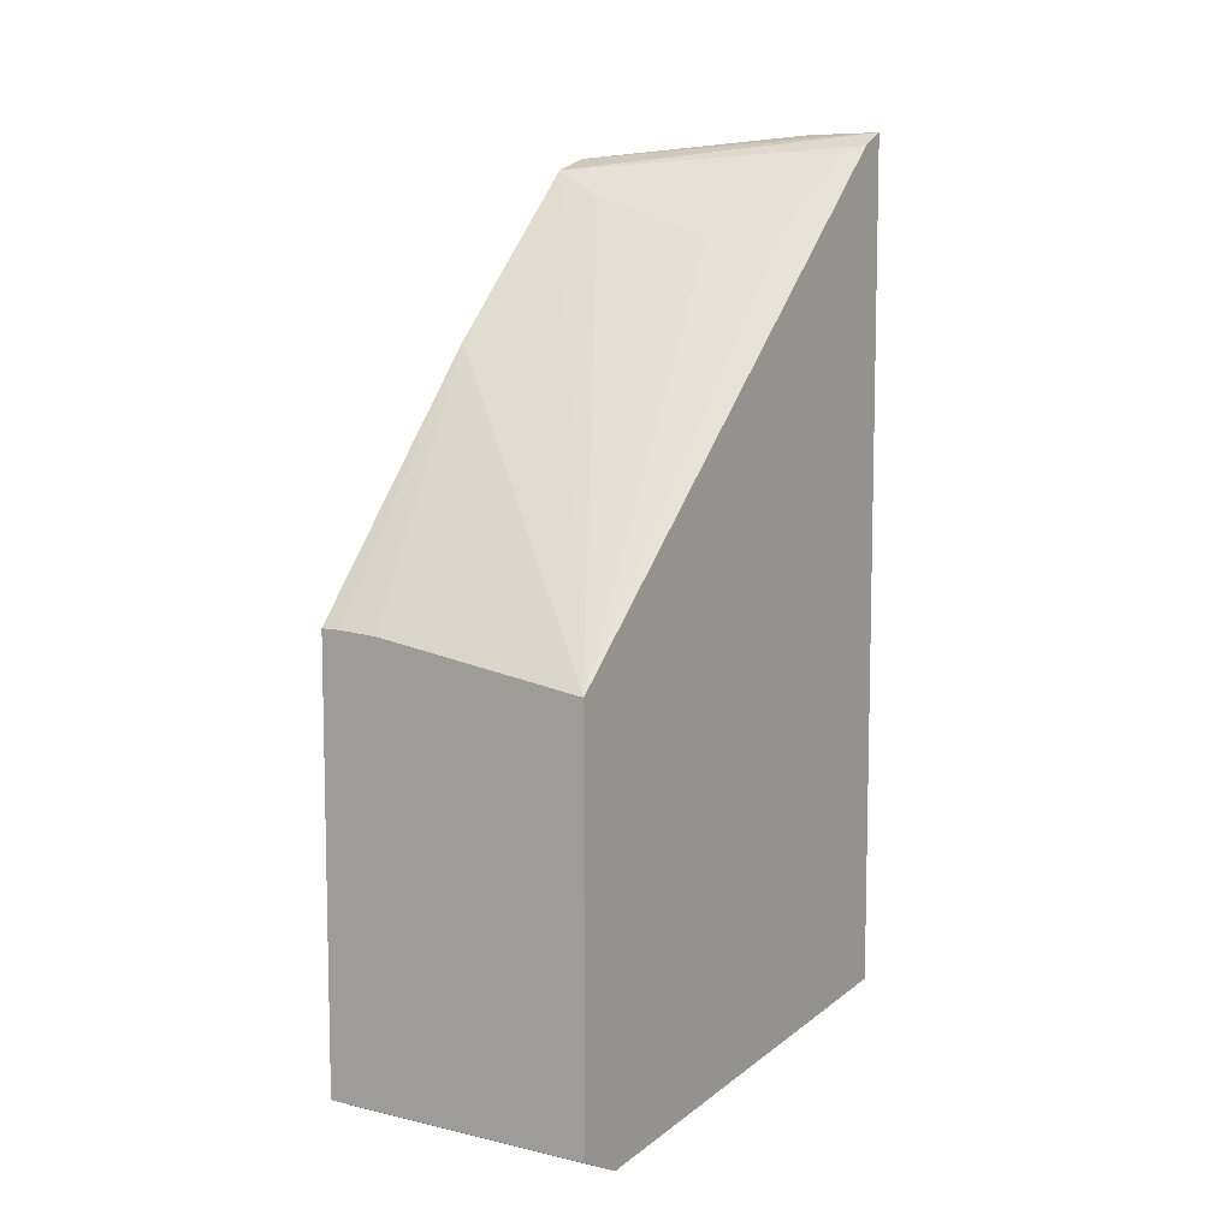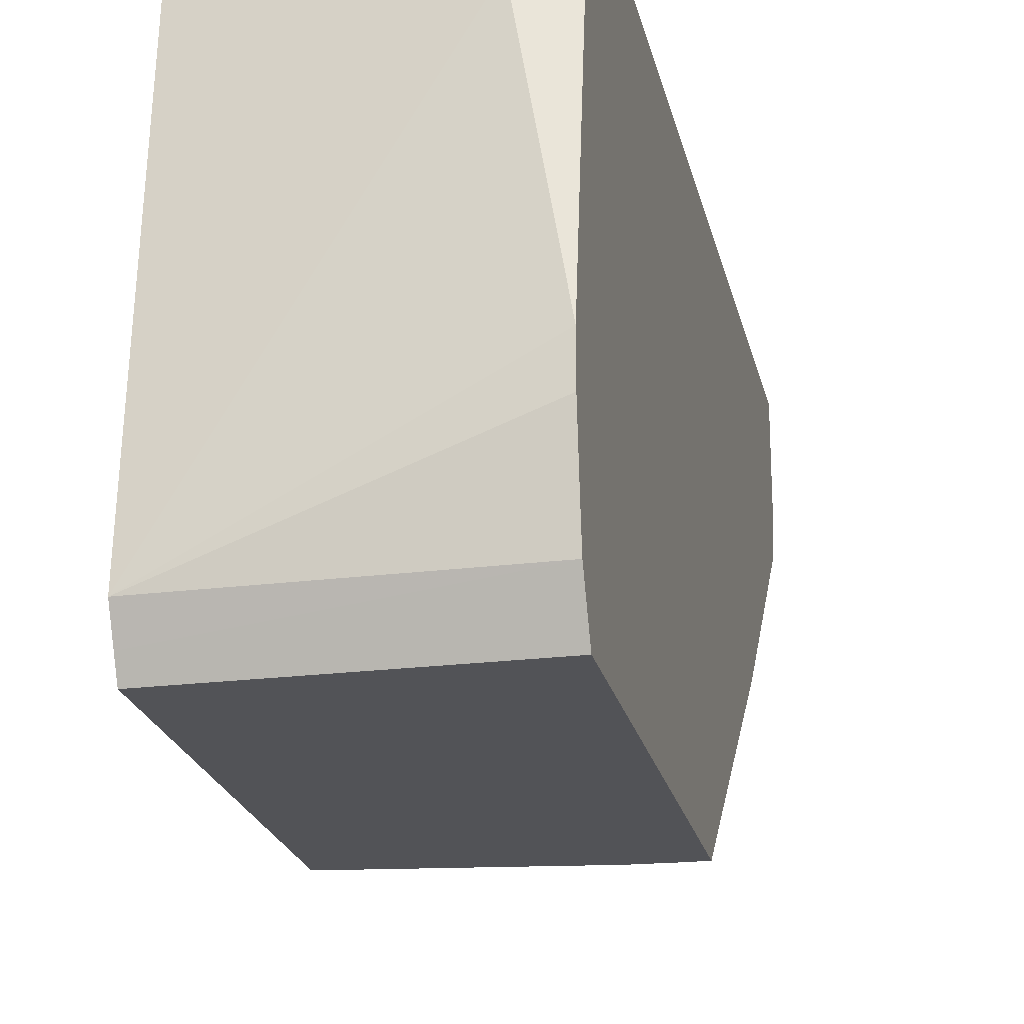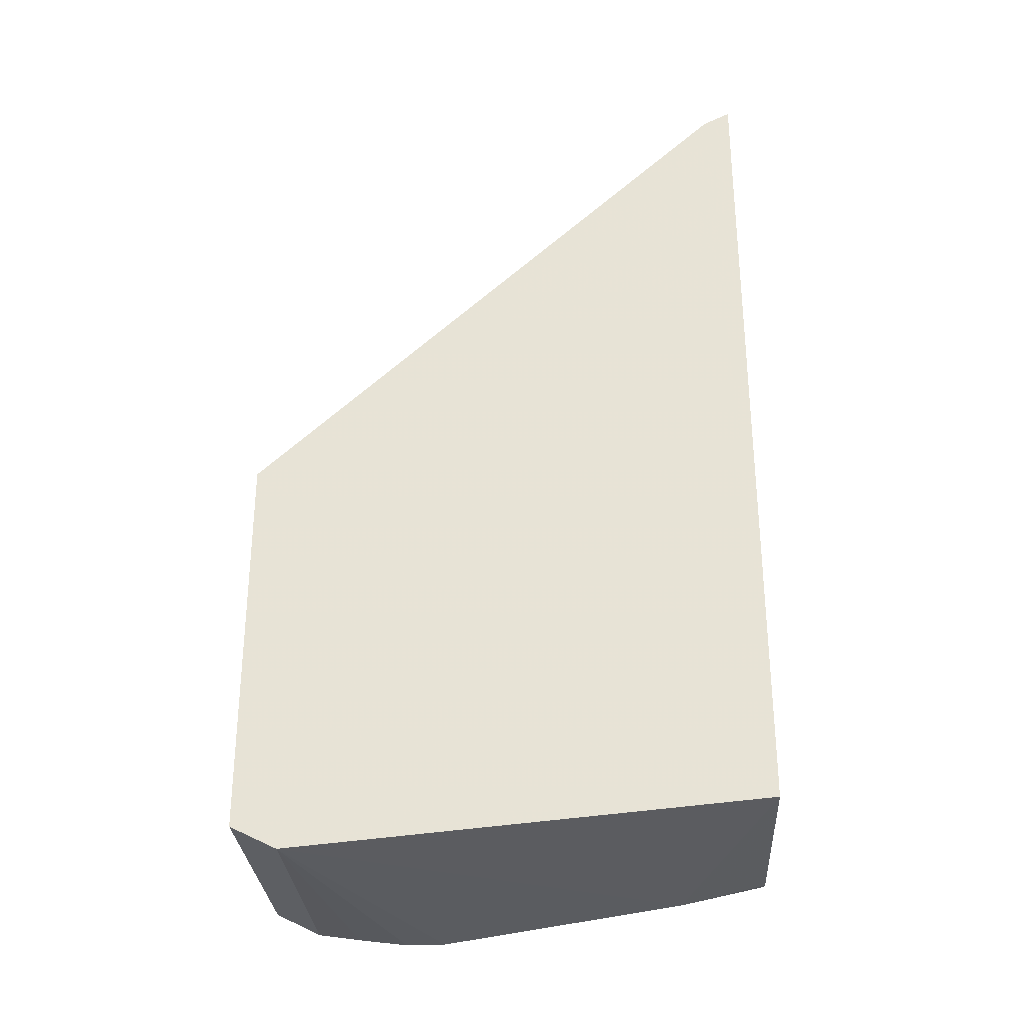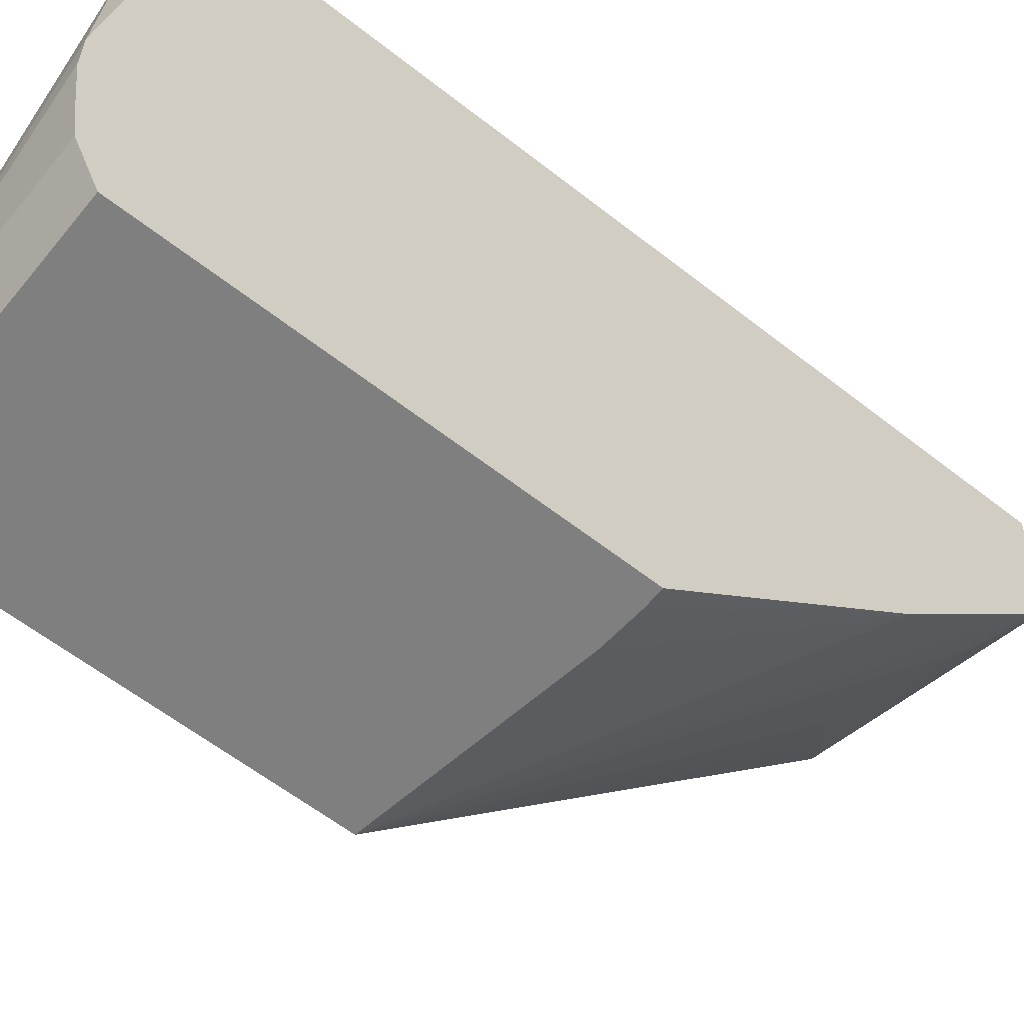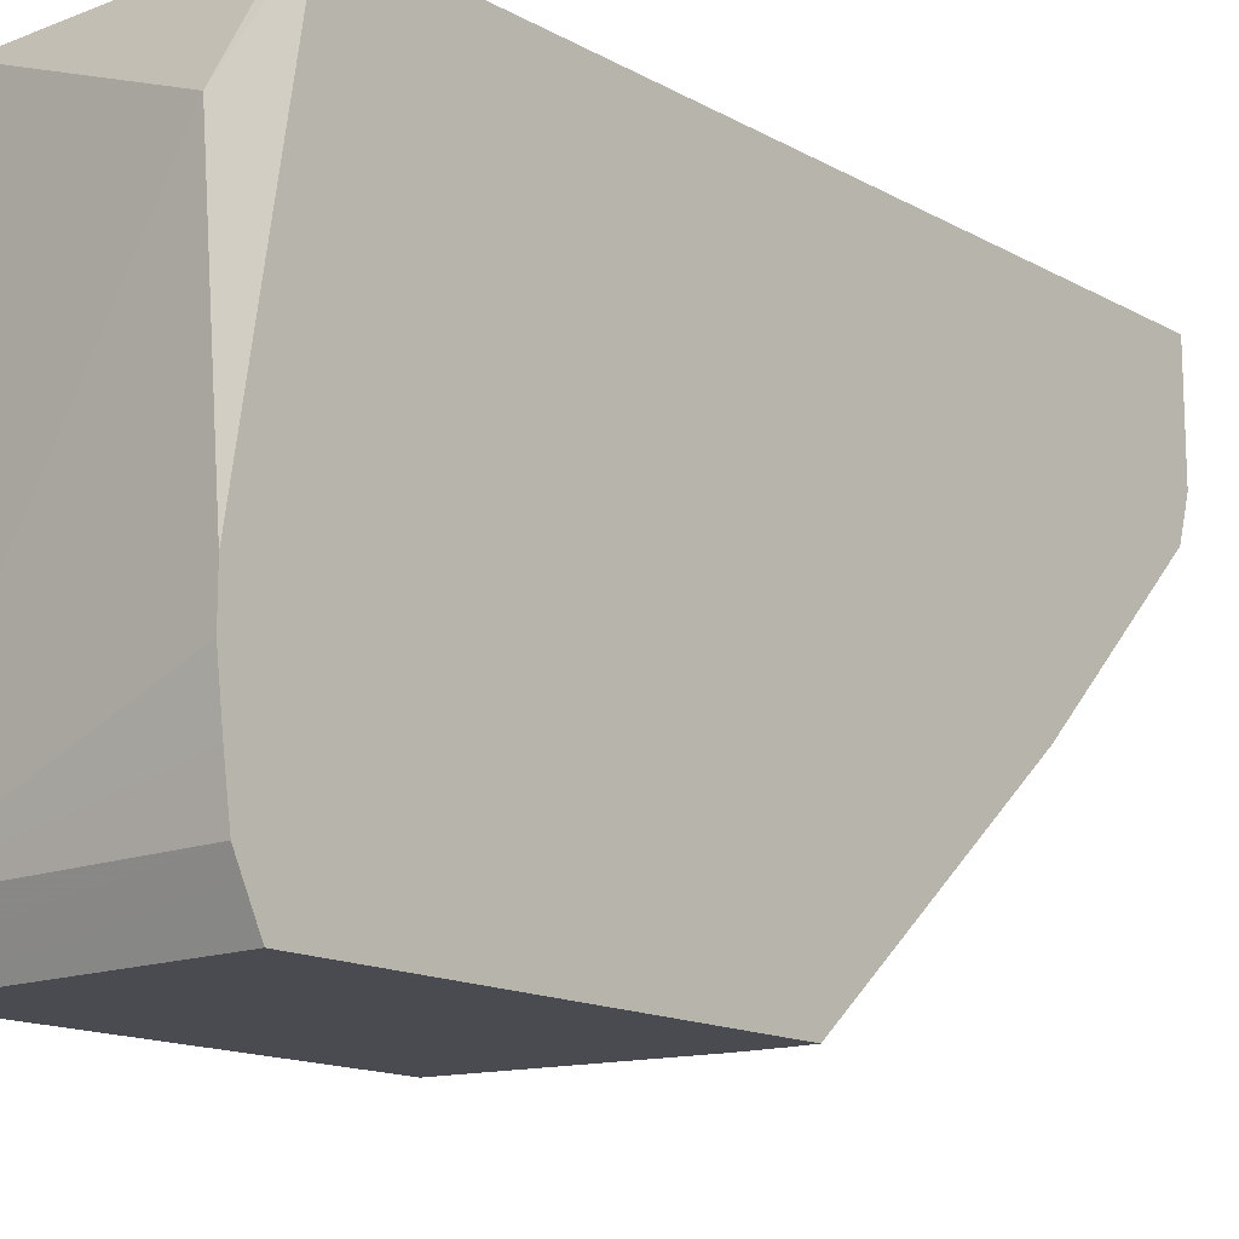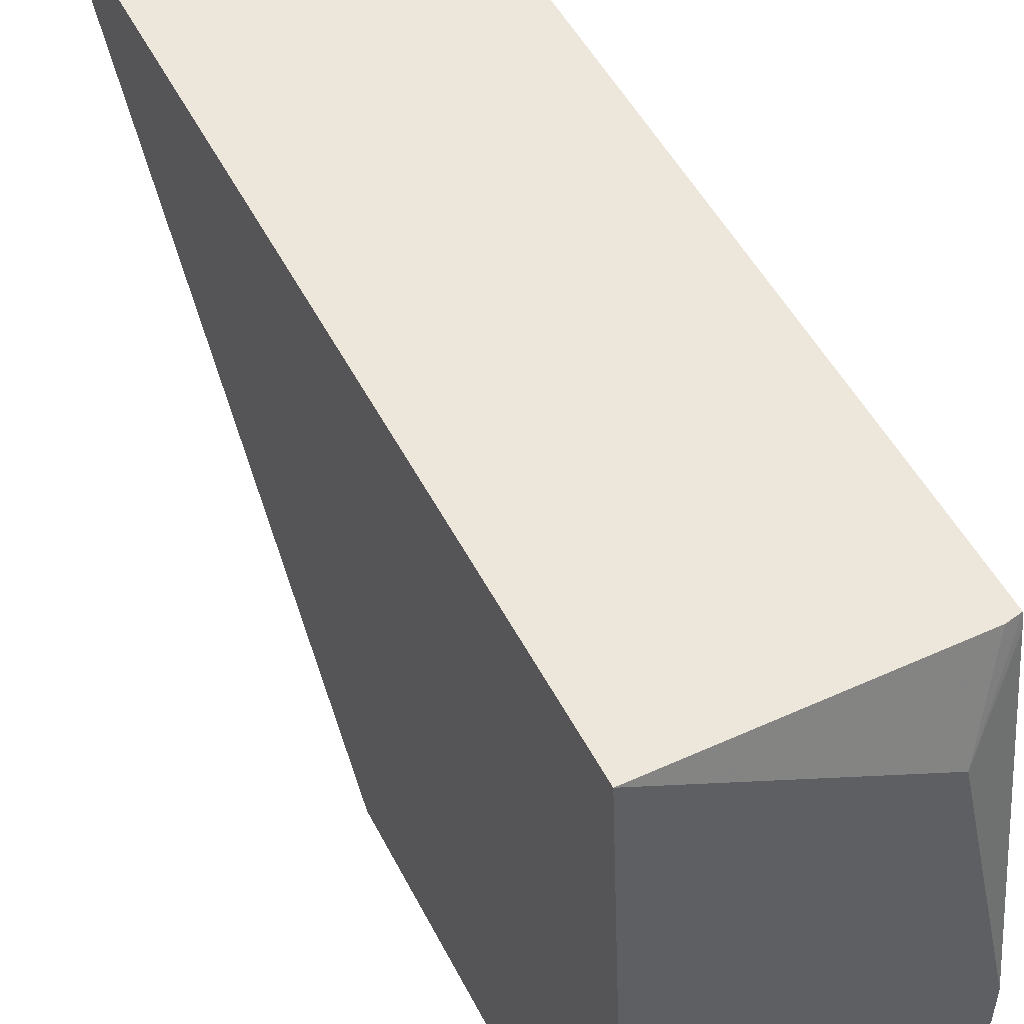
<metadata>
{"format":"obj","ext":"obj","renderer":"f3d","projection":"perspective","resolution":1024,"background":"white","views":[{"elev":8.5,"azim":-147.6,"up":"+Y"},{"elev":-22.3,"azim":12.4,"up":"+Z"},{"elev":-30.0,"azim":-86.4,"up":"+Y"},{"elev":-59.7,"azim":51.1,"up":"+Z"},{"elev":-14.6,"azim":40.1,"up":"+Z"},{"elev":50.3,"azim":-26.5,"up":"+Z"}]}
</metadata>
<code>
v 0.01914 -0.3573 -0.2438
v 0.01914 -0.3771 -0.4764
v 0.129 -0.3722 -0.2878
v 0.1445 -0.3573 -0.2438
v 0.01914 0.05679 -0.2438
v 0.01914 -0.3705 -0.4899
v 0.1513 -0.3771 -0.4764
v 0.1513 -0.3802 -0.455
v 0.1513 -0.3834 -0.4305
v 0.1513 -0.3834 -0.4107
v 0.1513 -0.3573 -0.2506
v 0.1513 -0.3558 -0.2438
v 0.0568 0.05679 -0.2438
v 0.1513 0.04585 -0.2978
v 0.1513 0.03964 -0.3176
v 0.01914 0.04998 -0.2574
v 0.01914 -0.3658 -0.4993
v 0.1513 -0.3731 -0.4847
v 0.1513 0.04585 -0.2438
v 0.1513 0.03956 -0.3177
v 0.1257 0.02646 -0.3242
v 0.02647 0.04628 -0.2647
v 0.03475 0.009917 -0.3077
v 0.01914 -0.1743 -0.4993
v 0.1513 -0.3657 -0.4993
v 0.1513 -0.3706 -0.4897
v 0.1513 0.01983 -0.3375
v 0.06618 0.006599 -0.3242
v 0.1513 -3.554e-05 -0.3573
v 0.1513 -0.03967 -0.3969
v 0.1221 -0.1588 -0.4993
v 0.1513 -0.1577 -0.4993
v 0.1513 -0.03984 -0.397
v 0.142 -0.1577 -0.4993
f 16 23 24
f 15 21 22
f 16 22 23
f 15 22 16
f 17 25 26
f 15 20 21
f 7 12 11
f 7 9 8
f 7 10 9
f 7 11 10
f 7 19 12
f 17 26 18
f 7 14 19
f 13 19 14
f 17 24 31
f 24 30 31
f 17 34 32
f 17 32 25
f 20 27 24
f 20 24 21
f 21 28 22
f 21 24 28
f 22 28 23
f 23 28 24
f 24 27 29
f 24 29 30
f 30 33 34
f 30 34 31
f 32 34 33
f 7 15 14
f 17 31 34
f 7 20 15
f 6 17 18
f 7 29 27
f 7 27 20
f 1 2 3
f 1 3 4
f 1 4 12
f 1 12 19
f 1 19 13
f 1 13 5
f 1 16 24
f 1 24 17
f 1 17 6
f 1 6 2
f 2 6 7
f 2 7 8
f 2 8 9
f 2 9 10
f 1 5 16
f 3 10 11
f 7 30 29
f 2 10 3
f 7 33 30
f 7 32 33
f 7 25 32
f 7 18 26
f 6 18 7
f 7 26 25
f 5 15 16
f 5 14 15
f 5 13 14
f 3 12 4
f 3 11 12

</code>
